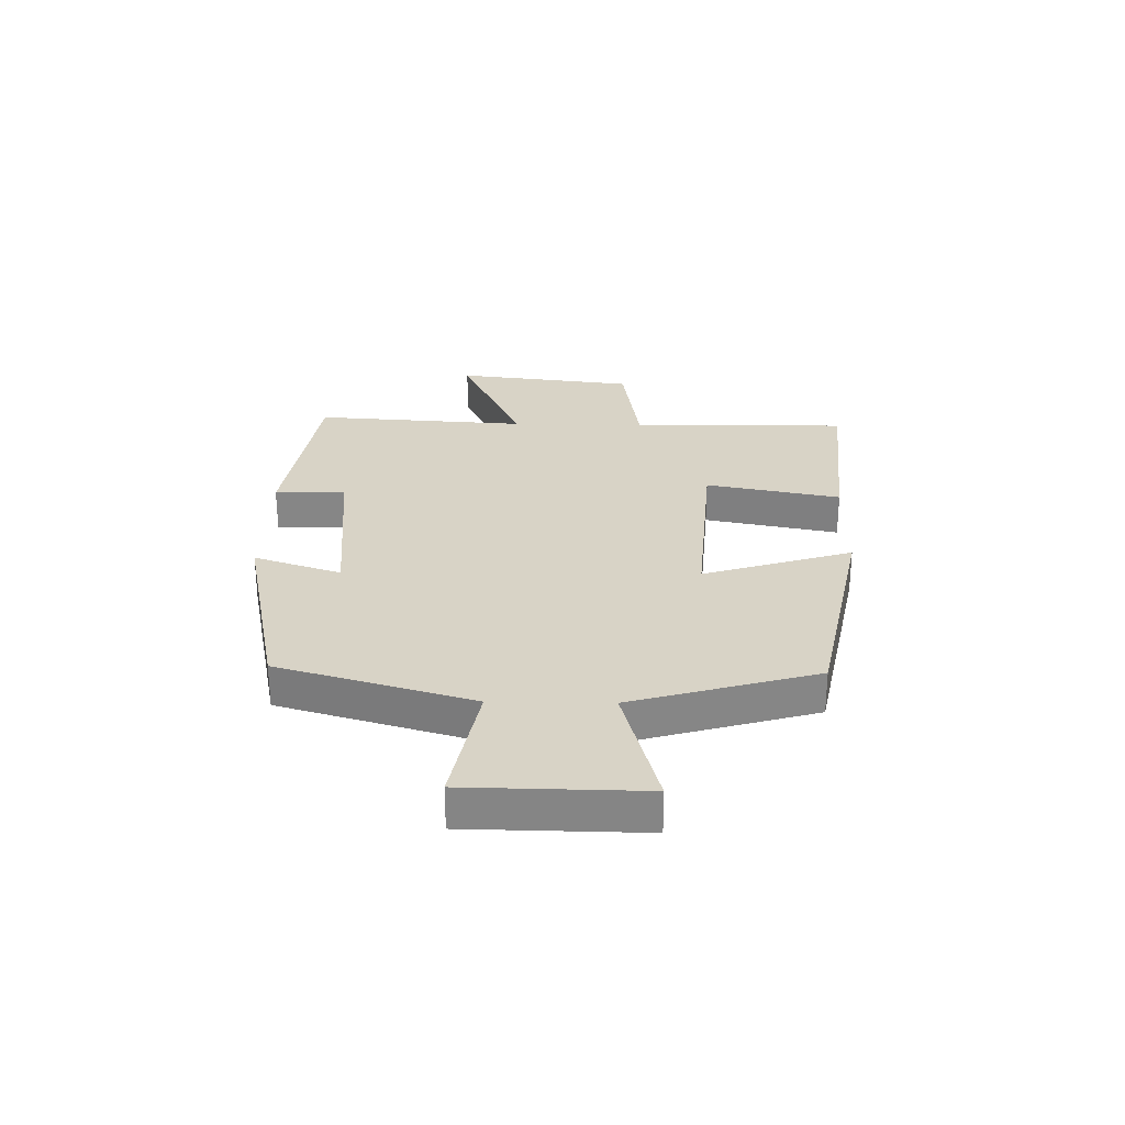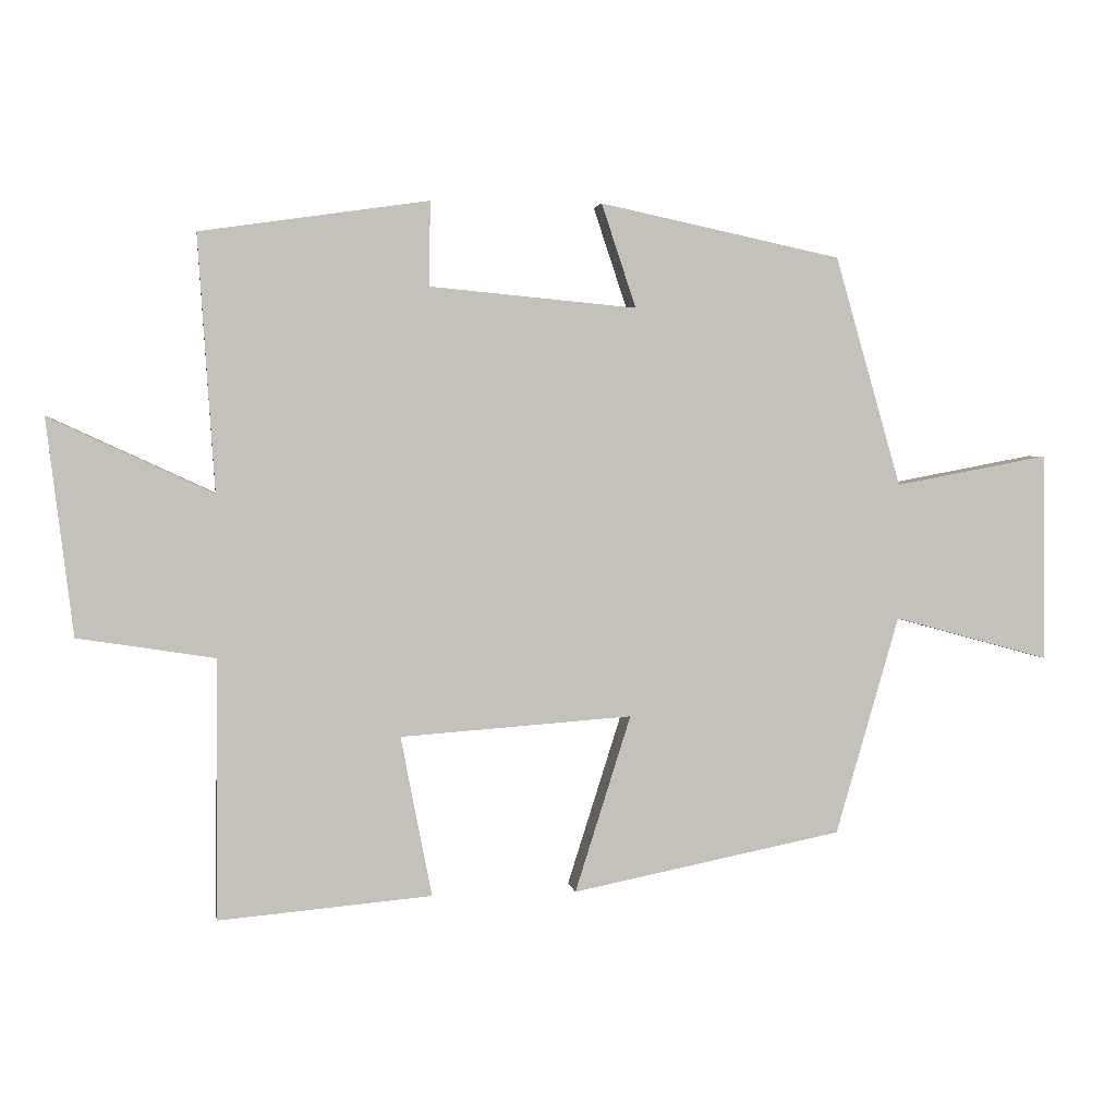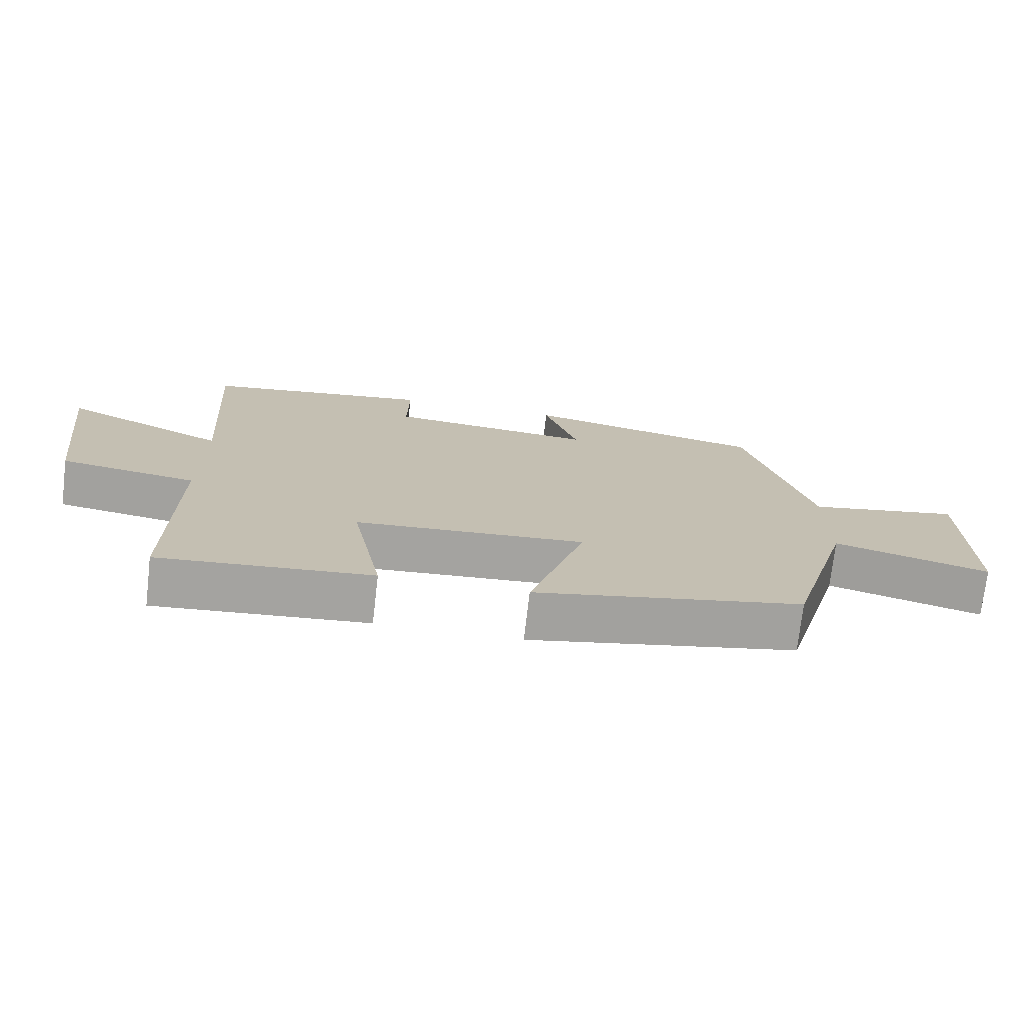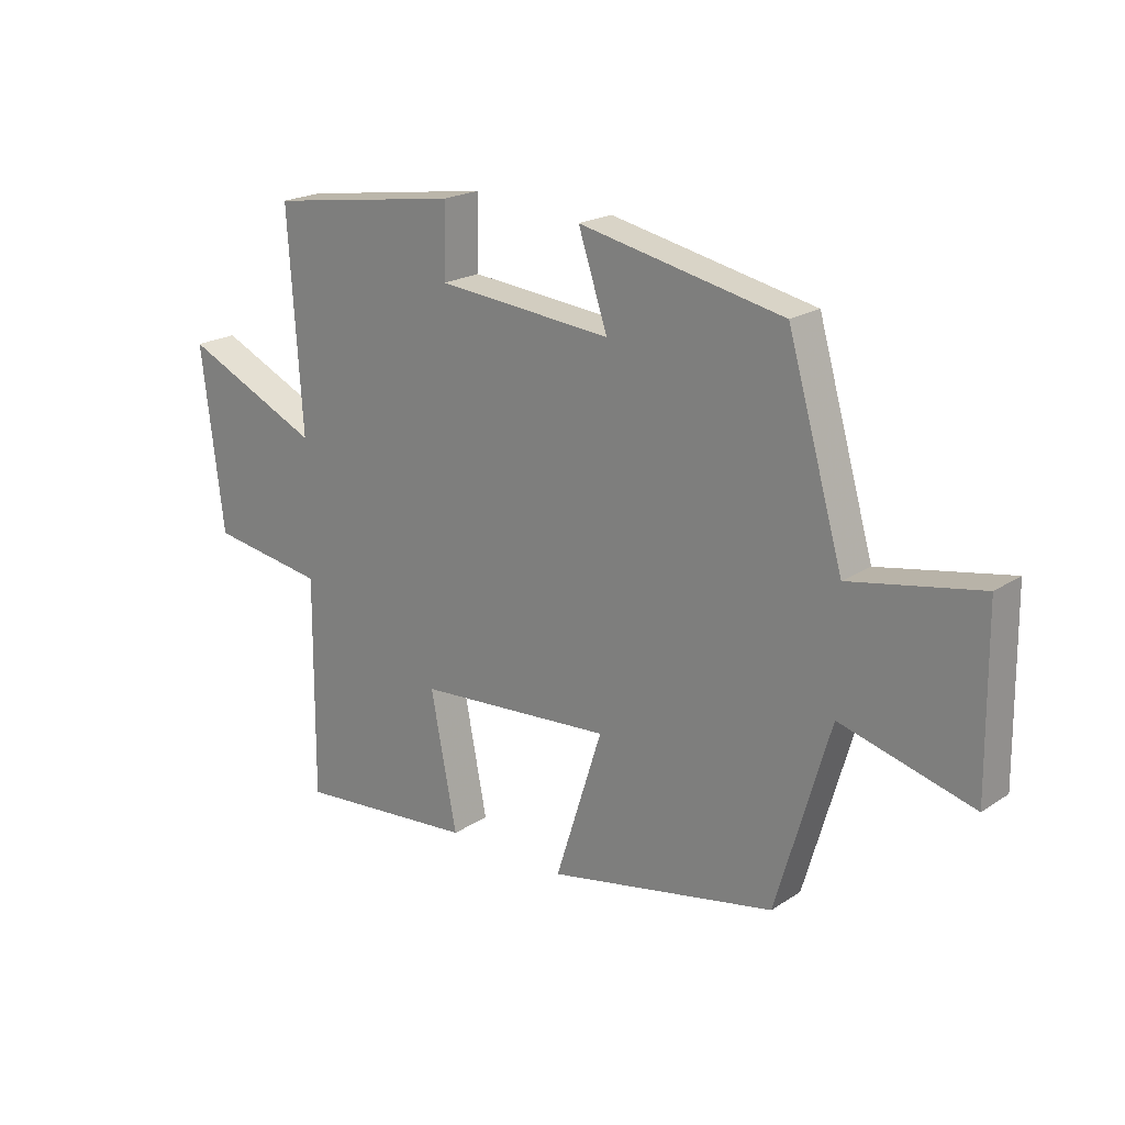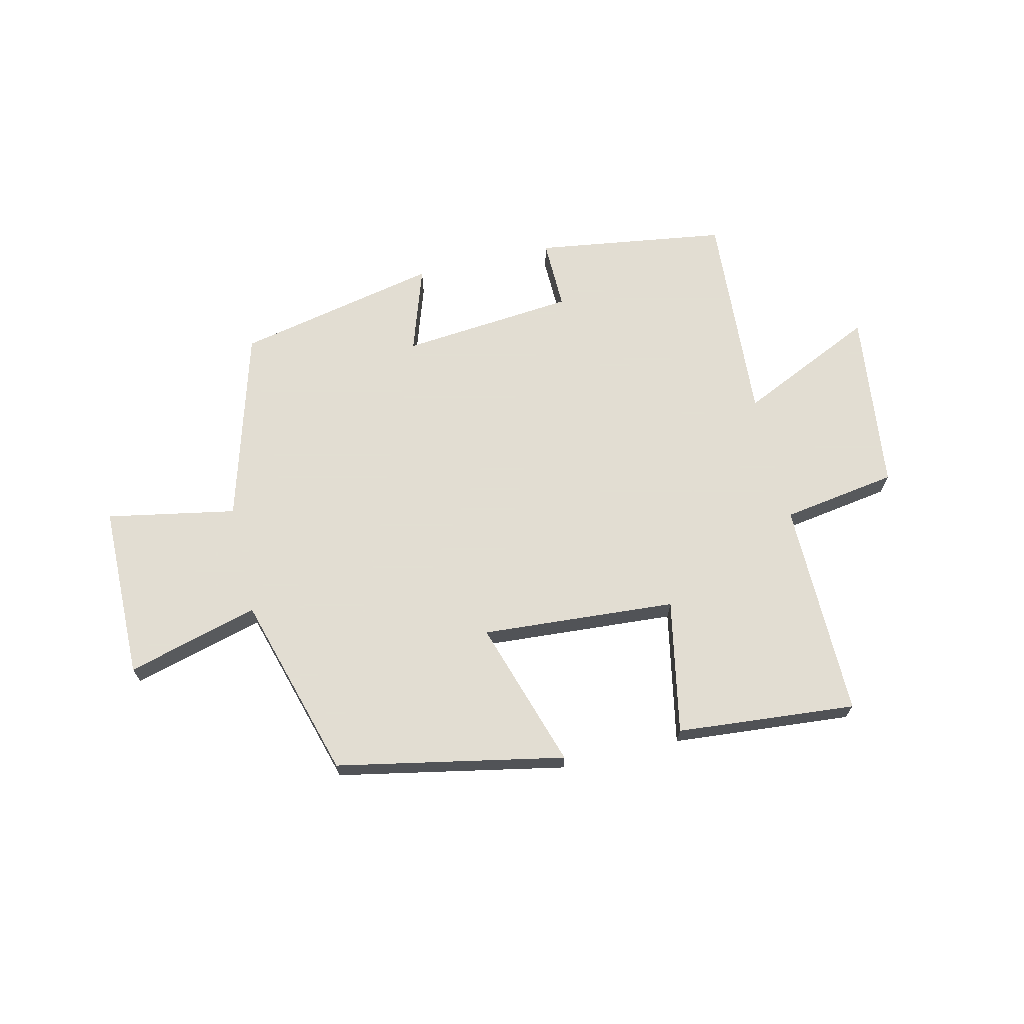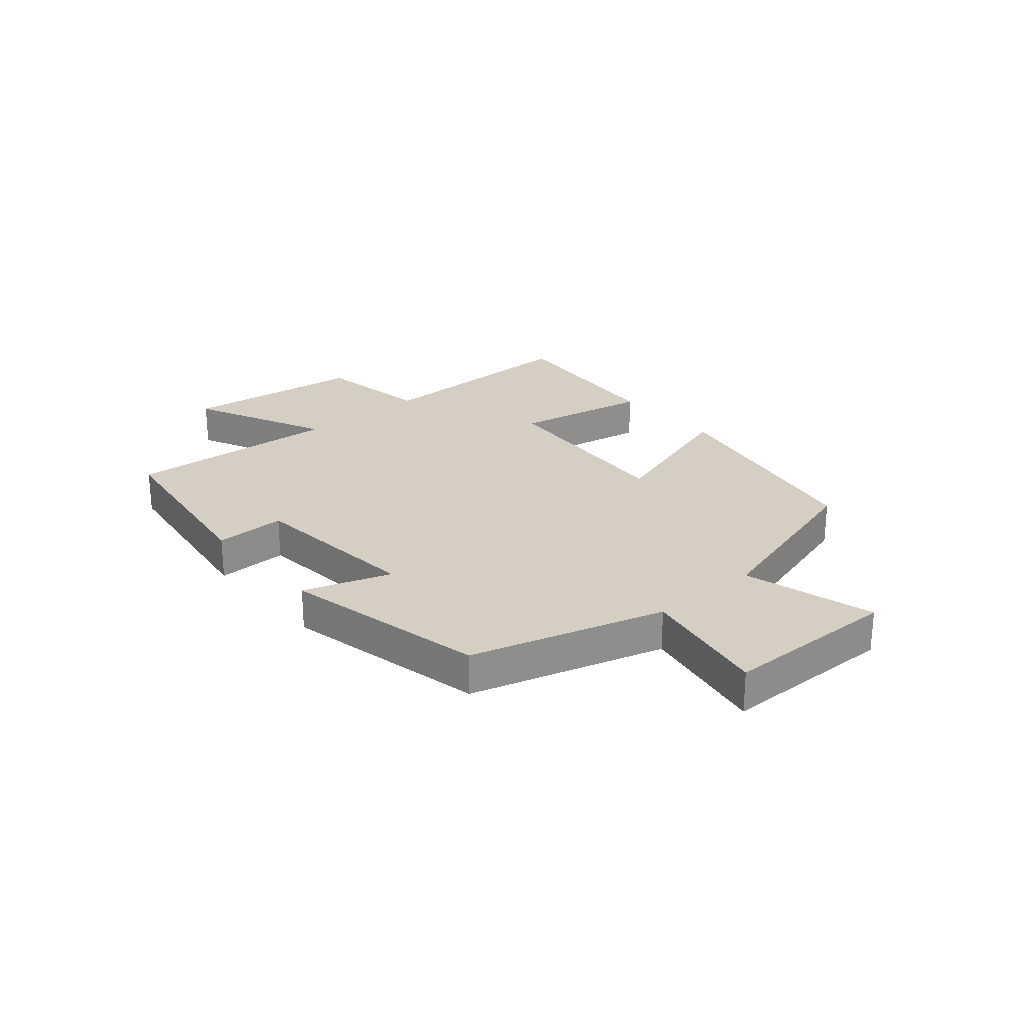
<metadata>
{"format":"obj","ext":"obj","renderer":"f3d","projection":"perspective","resolution":1024,"background":"white","views":[{"elev":28.0,"azim":91.1,"up":"+Y"},{"elev":2.7,"azim":-8.5,"up":"+Z"},{"elev":-73.1,"azim":-6.6,"up":"+Z"},{"elev":20.5,"azim":40.4,"up":"+Z"},{"elev":68.1,"azim":166.7,"up":"+Y"},{"elev":25.5,"azim":49.4,"up":"+Y"}]}
</metadata>
<code>
v 0.408 0.07 -0.422
v 0.016 0.07 -0.5
v 0.097 0.07 -0.244
v -0.239 0.07 -0.268
v -0.194 0.07 -0.5
v -0.503 0.07 -0.527
v -0.5 0.07 -0.151
v -0.698 0.07 -0.12
v -0.736 0.07 0.192
v -0.5 0.07 0.083
v -0.524 0.07 0.452
v -0.194 0.07 0.5
v -0.196 0.07 0.378
v 0.104 0.07 0.35
v 0.054 0.07 0.5
v 0.404 0.07 0.426
v 0.5 0.07 0.093
v 0.723 0.07 0.135
v 0.727 0.07 -0.167
v 0.5 0.07 -0.105
v 0.408 0 -0.422
v 0.016 0 -0.5
v 0.097 0 -0.244
v -0.239 0 -0.268
v -0.194 0 -0.5
v -0.503 0 -0.527
v -0.5 0 -0.151
v -0.698 0 -0.12
v -0.736 0 0.192
v -0.5 0 0.083
v -0.524 0 0.452
v -0.194 0 0.5
v -0.196 0 0.378
v 0.104 0 0.35
v 0.054 0 0.5
v 0.404 0 0.426
v 0.5 0 0.093
v 0.723 0 0.135
v 0.727 0 -0.167
v 0.5 0 -0.105
f 17 18 19 20
f 17 20 1
f 16 17 1
f 15 16 1
f 14 15 1
f 13 14 1
f 10 11 12 13
f 7 8 9 10
f 7 10 13
f 4 5 6 7
f 3 4 7 13
f 1 2 3
f 1 3 13
f 40 39 38 37
f 21 40 37
f 21 37 36
f 21 36 35
f 21 35 34
f 21 34 33
f 33 32 31 30
f 30 29 28 27
f 33 30 27
f 27 26 25 24
f 33 27 24 23
f 23 22 21
f 33 23 21
f 1 21 22 2
f 2 22 23 3
f 3 23 24 4
f 4 24 25 5
f 5 25 26 6
f 6 26 27 7
f 7 27 28 8
f 8 28 29 9
f 9 29 30 10
f 10 30 31 11
f 11 31 32 12
f 12 32 33 13
f 13 33 34 14
f 14 34 35 15
f 15 35 36 16
f 16 36 37 17
f 17 37 38 18
f 18 38 39 19
f 19 39 40 20
f 20 40 21 1

</code>
